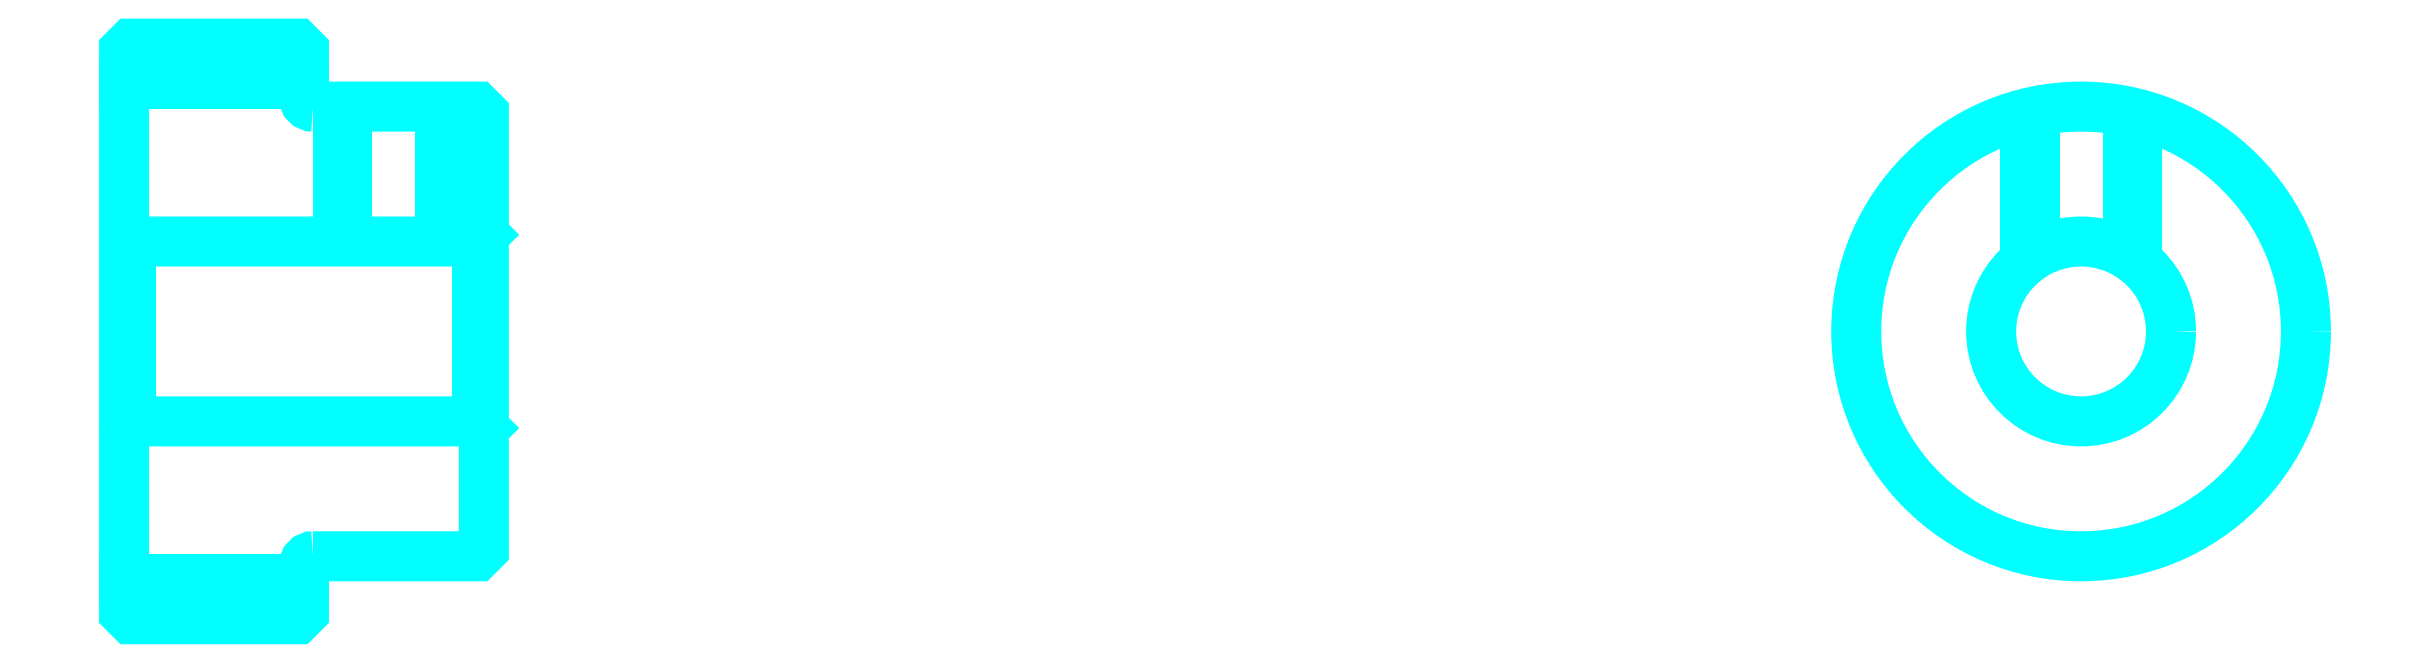
<metadata>
{"format":"dxf","ext":"dxf","renderer":"ezdxf+matplotlib","layout":"modelspace","background":"white","min_lineweight":24,"dpi":150}
</metadata>
<code>
0
SECTION
2
ENTITIES
0
LINE
8
0
10
63.39
20
74.78
30
0
11
71.39
21
74.78
31
0
0
LINE
8
0
10
63.39
20
52.78
30
0
11
71.39
21
52.78
31
0
0
LINE
8
0
10
79.09
20
59.78
30
0
11
79.39
21
59.48
31
0
0
LINE
8
0
10
79.09
20
67.78
30
0
11
79.39
21
68.08
31
0
0
LINE
8
0
10
63.69
20
67.78
30
0
11
63.69
21
59.78
31
0
0
POLYLINE
8
0
66
1
10
0
20
0
30
0
70
2
0
VERTEX
8
0
10
63.39
20
59.48
30
0
70
0
0
VERTEX
8
0
10
63.69
20
59.78
30
0
70
0
0
VERTEX
8
0
10
79.09
20
59.78
30
0
70
0
0
VERTEX
8
0
10
79.09
20
67.78
30
0
70
0
0
VERTEX
8
0
10
63.69
20
67.78
30
0
70
0
0
VERTEX
8
0
10
63.39
20
68.08
30
0
70
0
0
SEQEND
8
0
0
ARC
8
0
10
71.79
20
74.18
30
0
40
0.4
50
180
51
270
0
ARC
8
0
10
71.79
20
53.38
30
0
40
0.4
50
90
51
180
0
POLYLINE
8
0
66
1
10
0
20
0
30
0
70
2
0
VERTEX
8
0
10
77.89
20
73.78
30
0
70
0
0
VERTEX
8
0
10
77.89
20
67.78
30
0
70
0
0
SEQEND
8
0
0
POLYLINE
8
0
66
1
10
0
20
0
30
0
70
2
0
VERTEX
8
0
10
72.89
20
73.78
30
0
70
0
0
VERTEX
8
0
10
72.89
20
67.78
30
0
70
0
0
SEQEND
8
0
0
POLYLINE
8
0
66
1
10
0
20
0
30
0
70
2
0
VERTEX
8
0
10
77.46
20
73.78
30
0
70
0
0
VERTEX
8
0
10
77.46
20
67.78
30
0
70
0
0
SEQEND
8
0
0
POLYLINE
8
0
66
1
10
0
20
0
30
0
70
2
0
VERTEX
8
0
10
73.33
20
73.78
30
0
70
0
0
VERTEX
8
0
10
73.33
20
67.78
30
0
70
0
0
SEQEND
8
0
0
POLYLINE
8
0
66
1
10
0
20
0
30
0
70
2
0
VERTEX
8
0
10
147.9
20
66.91
30
0
70
0
0
VERTEX
8
0
10
147.9
20
73.47
30
0
70
0
0
SEQEND
8
0
0
POLYLINE
8
0
66
1
10
0
20
0
30
0
70
2
0
VERTEX
8
0
10
152.9
20
66.91
30
0
70
0
0
VERTEX
8
0
10
152.9
20
73.47
30
0
70
0
0
SEQEND
8
0
0
POLYLINE
8
0
66
1
10
0
20
0
30
0
70
2
0
VERTEX
8
0
10
148.4
20
67.21
30
0
70
0
0
VERTEX
8
0
10
148.4
20
73.57
30
0
70
0
0
SEQEND
8
0
0
POLYLINE
8
0
66
1
10
0
20
0
30
0
70
2
0
VERTEX
8
0
10
152.5
20
67.21
30
0
70
0
0
VERTEX
8
0
10
152.5
20
73.57
30
0
70
0
0
SEQEND
8
0
0
POLYLINE
8
0
66
1
10
0
20
0
30
0
70
2
0
VERTEX
8
0
10
63.39
20
59.48
30
0
70
0
0
VERTEX
8
0
10
63.39
20
51.28
30
0
70
0
0
VERTEX
8
0
10
63.69
20
50.98
30
0
70
0
0
VERTEX
8
0
10
71.09
20
50.98
30
0
70
0
0
VERTEX
8
0
10
71.39
20
51.28
30
0
70
0
0
VERTEX
8
0
10
71.39
20
53.38
30
0
70
0
0
SEQEND
8
0
0
POLYLINE
8
0
66
1
10
0
20
0
30
0
70
2
0
VERTEX
8
0
10
71.79
20
53.78
30
0
70
0
0
VERTEX
8
0
10
79.09
20
53.78
30
0
70
0
0
VERTEX
8
0
10
79.39
20
54.08
30
0
70
0
0
VERTEX
8
0
10
79.39
20
73.48
30
0
70
0
0
VERTEX
8
0
10
79.09
20
73.78
30
0
70
0
0
VERTEX
8
0
10
71.79
20
73.78
30
0
70
0
0
SEQEND
8
0
0
POLYLINE
8
0
66
1
10
0
20
0
30
0
70
2
0
VERTEX
8
0
10
71.39
20
74.18
30
0
70
0
0
VERTEX
8
0
10
71.39
20
76.28
30
0
70
0
0
VERTEX
8
0
10
71.09
20
76.58
30
0
70
0
0
VERTEX
8
0
10
63.69
20
76.58
30
0
70
0
0
VERTEX
8
0
10
63.39
20
76.28
30
0
70
0
0
VERTEX
8
0
10
63.39
20
59.48
30
0
70
0
0
SEQEND
8
0
0
CIRCLE
8
0
10
150.4
20
63.78
30
0
40
4
0
CIRCLE
8
0
10
150.4
20
63.78
30
0
40
10
0
ENDSEC
0
EOF

</code>
